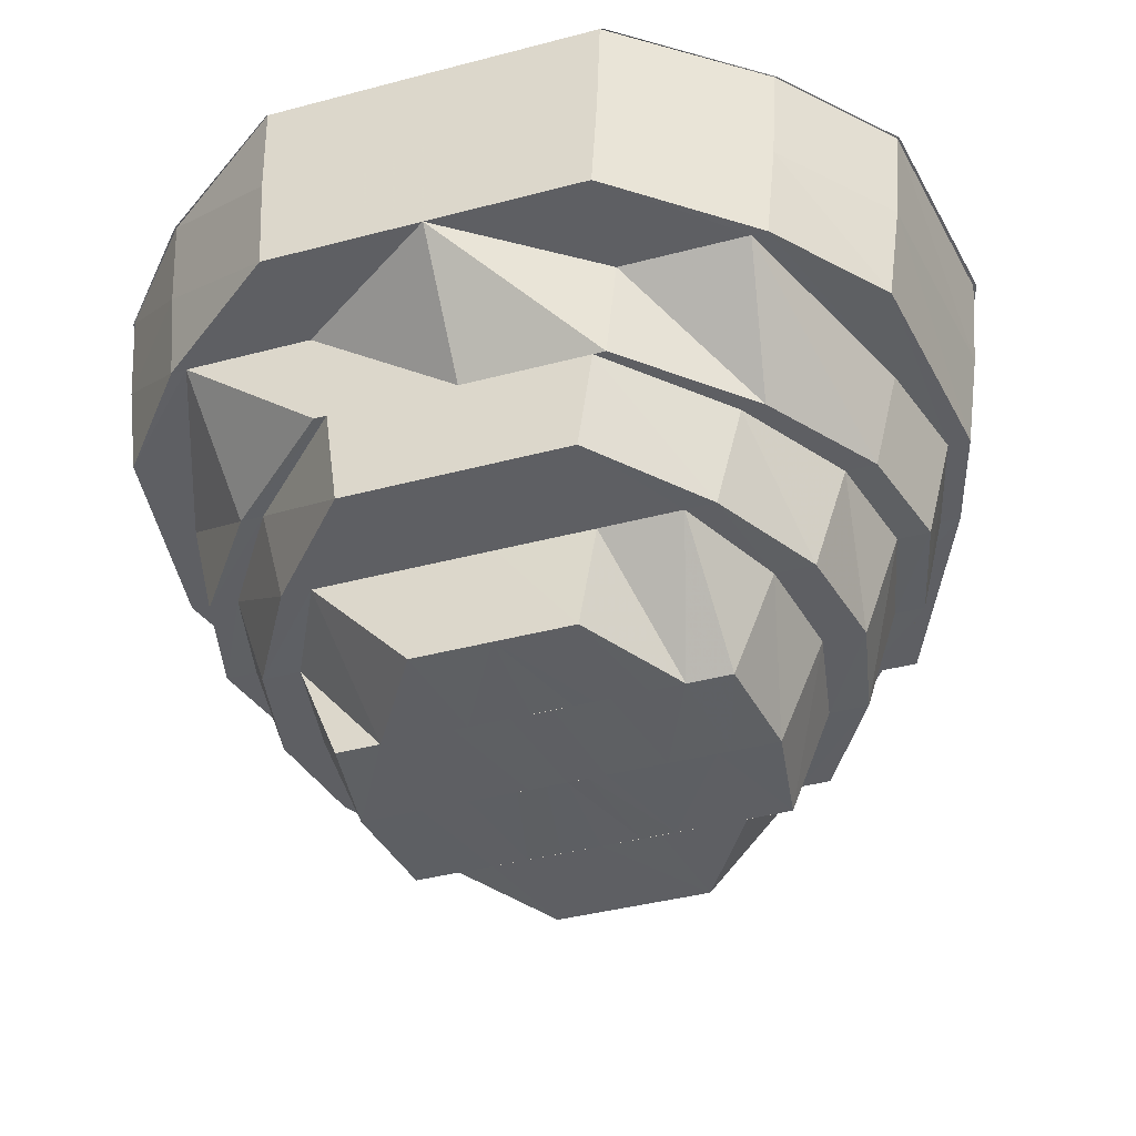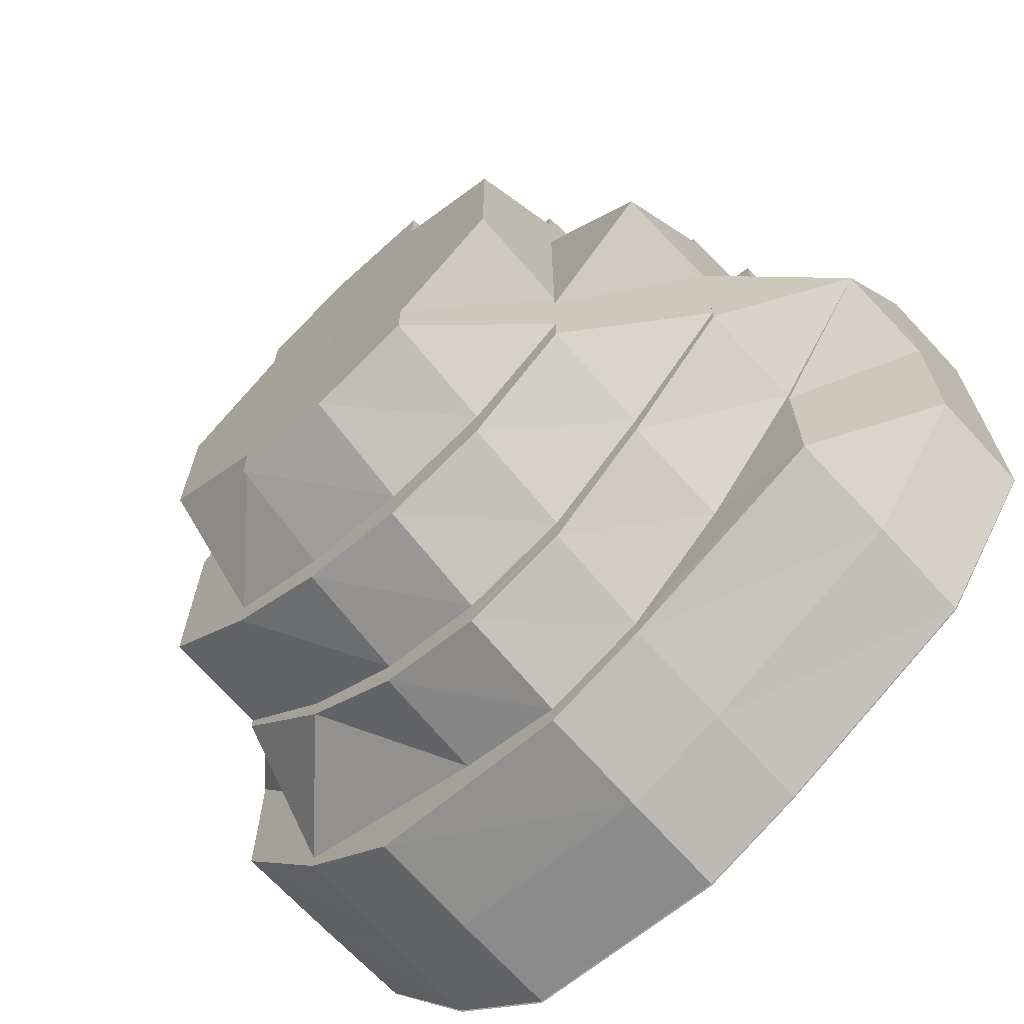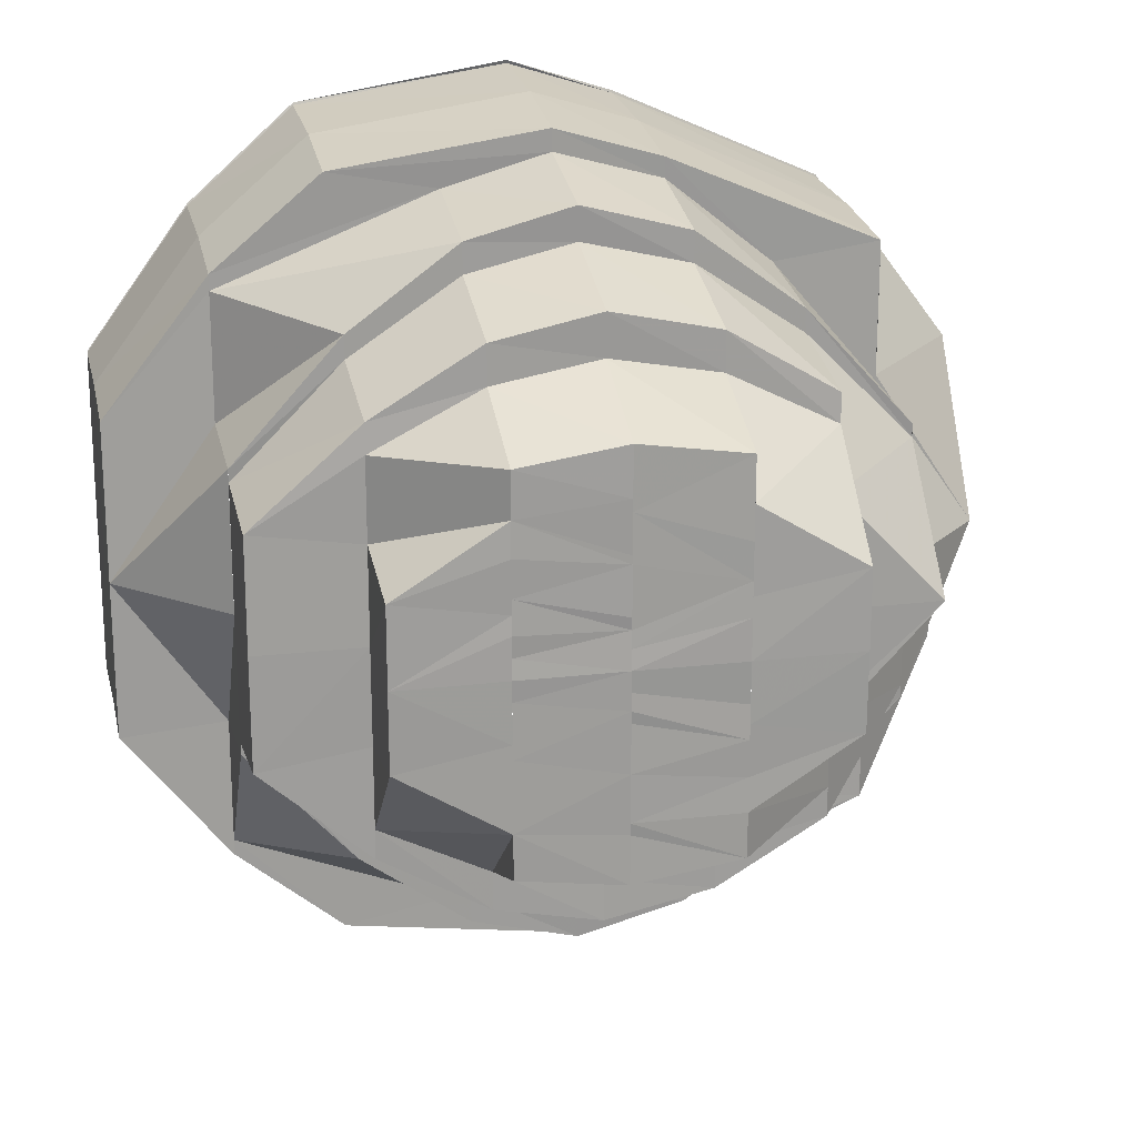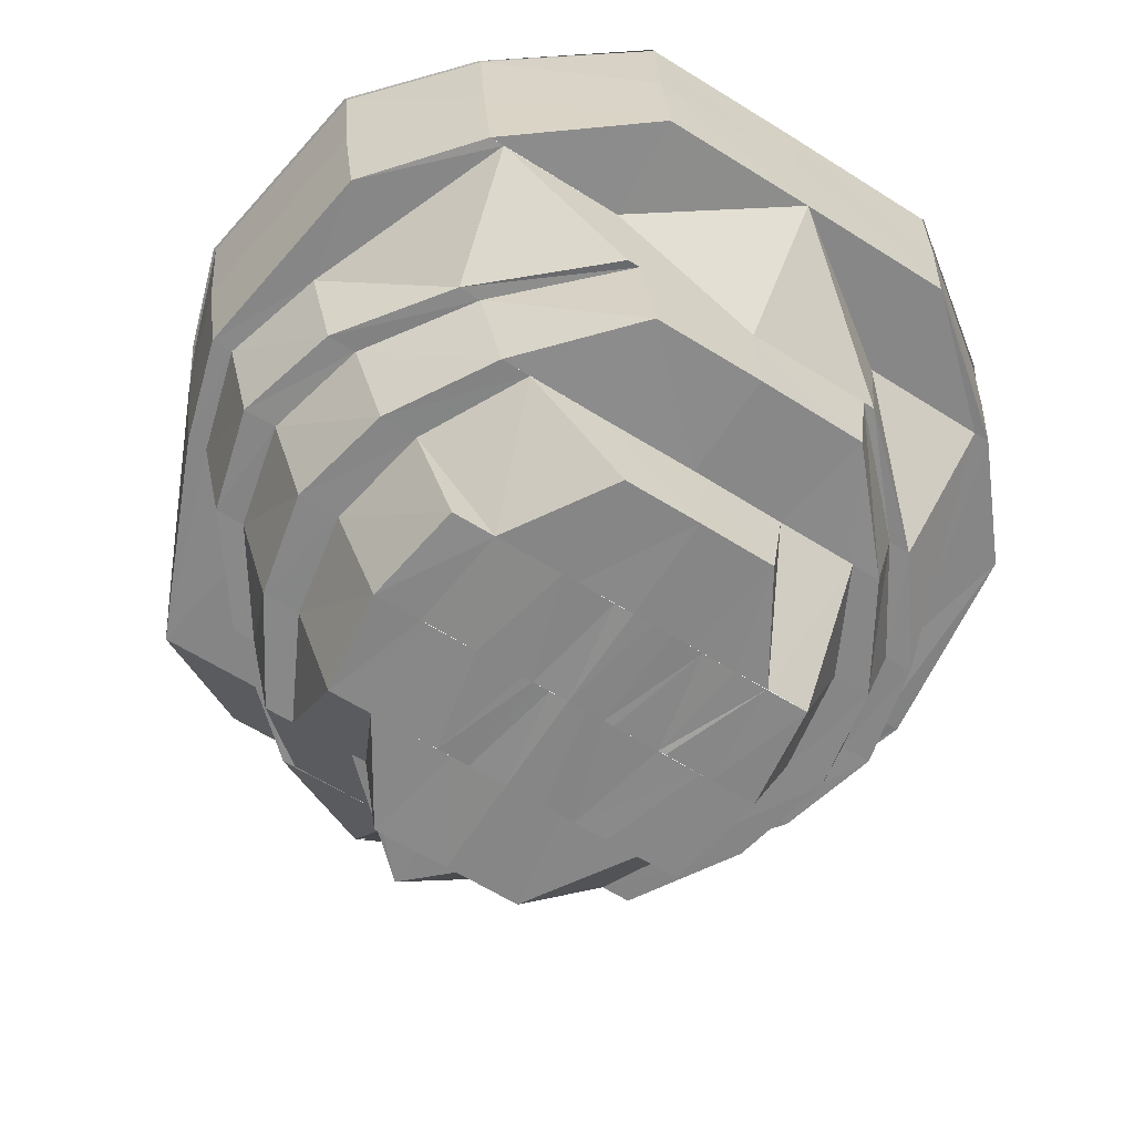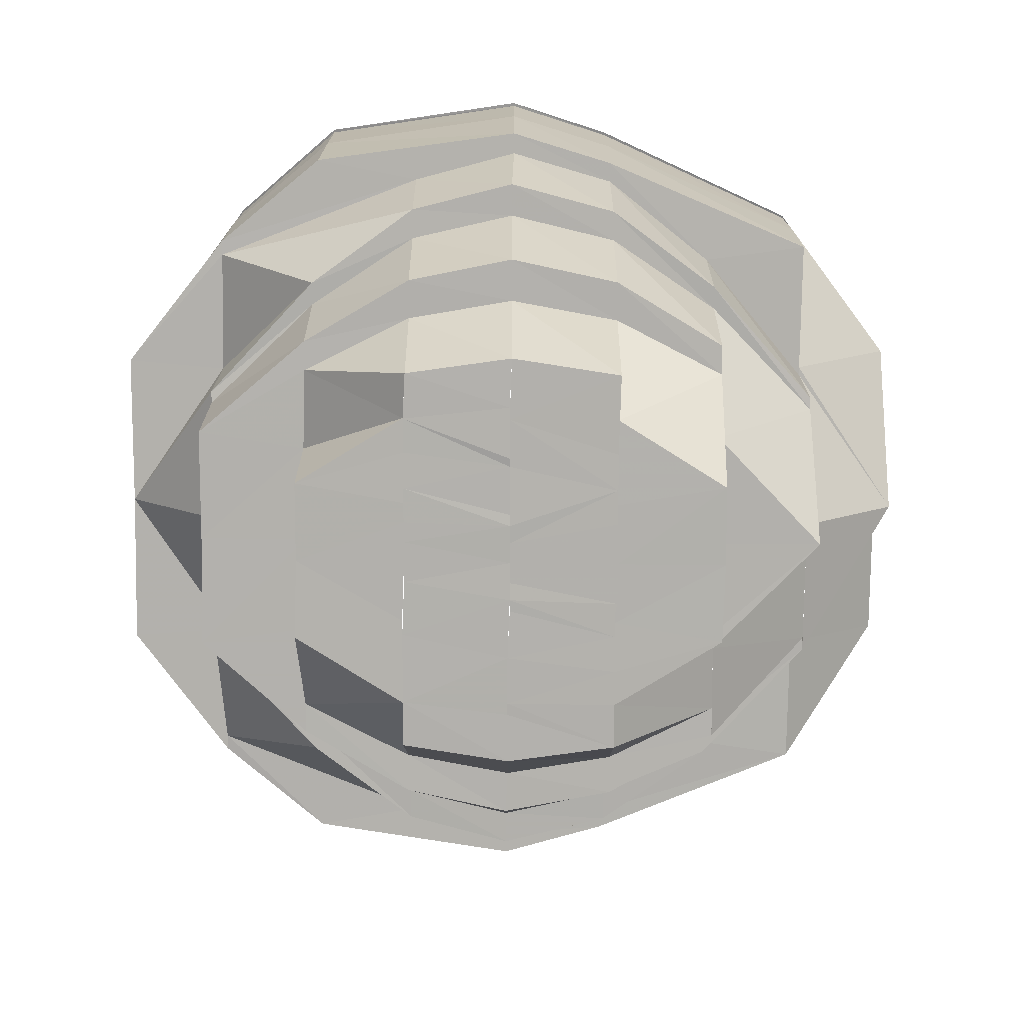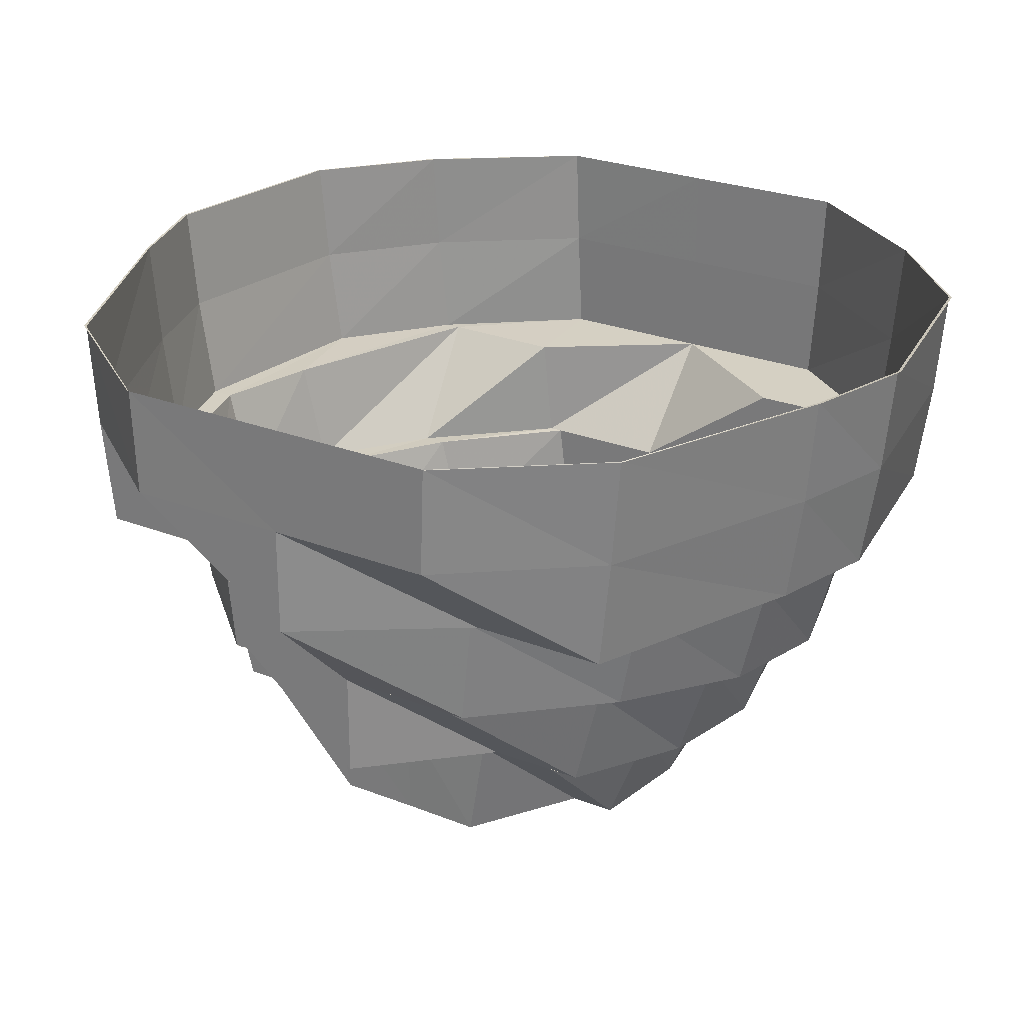
<metadata>
{"format":"obj","ext":"obj","renderer":"f3d","projection":"perspective","resolution":1024,"background":"white","views":[{"elev":-41.5,"azim":-72.3,"up":"+Y"},{"elev":-68.1,"azim":43.6,"up":"+Z"},{"elev":19.8,"azim":-12.6,"up":"+Z"},{"elev":-62.6,"azim":-122.5,"up":"+Y"},{"elev":-79.0,"azim":-0.6,"up":"+Y"},{"elev":26.4,"azim":121.5,"up":"+Y"}]}
</metadata>
<code>
o 3252
v 2235 1880 7.476
v 2235 1880 7.489
v 2235 1880 7.476
v 2235 1880 7.476
v 2235 1880 7.489
v 2235 1880 7.498
v 2235 1880 7.489
v 2235 1880 7.498
v 2235 1880 7.501
v 2235 1880 7.498
v 2235 1880 7.501
v 2235 1880 7.498
v 2235 1880 7.501
v 2235 1880 7.498
v 2235 1880 7.489
v 2235 1880 7.498
v 2235 1880 7.489
v 2235 1880 7.476
v 2235 1880 7.476
v 2235 1880 7.489
v 2235 1880 7.5
v 2235 1880 7.497
v 2235 1880 7.488
v 2235 1880 7.499
v 2235 1880 7.496
v 2235 1880 7.499
v 2235 1880 7.496
v 2235 1880 7.487
v 2235 1880 7.496
v 2235 1880 7.498
v 2235 1880 7.489
v 2235 1880 7.476
v 2235 1880 7.501
v 2235 1880 7.487
v 2235 1880 7.497
v 2235 1880 7.498
v 2235 1880 7.496
v 2235 1880 7.486
v 2235 1880 7.494
v 2235 1880 7.474
v 2235 1880 7.487
v 2235 1880 7.488
v 2235 1880 7.489
v 2235 1880 7.475
v 2235 1880 7.476
v 2235 1880 7.475
v 2235 1880 7.46
v 2235 1880 7.474
v 2235 1880 7.46
v 2235 1880 7.46
v 2235 1880 7.445
v 2235 1880 7.46
v 2235 1880 7.445
v 2235 1880 7.444
v 2235 1880 7.445
v 2235 1880 7.434
v 2235 1880 7.446
v 2235 1880 7.432
v 2235 1880 7.433
v 2235 1880 7.434
v 2235 1880 7.431
v 2235 1880 7.444
v 2235 1880 7.426
v 2235 1880 7.429
v 2235 1880 7.436
v 2235 1880 7.446
v 2235 1880 7.447
v 2235 1880 7.429
v 2235 1880 7.424
v 2235 1880 7.433
v 2235 1880 7.424
v 2235 1880 7.433
v 2235 1880 7.421
v 2235 1880 7.423
v 2235 1880 7.424
v 2235 1880 7.423
v 2235 1880 7.421
v 2235 1880 7.431
v 2235 1880 7.431
v 2235 1880 7.444
v 2235 1880 7.431
v 2235 1880 7.444
v 2235 1880 7.422
v 2235 1880 7.422
v 2235 1880 7.419
v 2235 1880 7.422
v 2235 1880 7.422
v 2235 1880 7.42
v 2235 1880 7.419
v 2235 1880 7.421
v 2235 1880 7.424
v 2235 1880 7.419
v 2235 1880 7.419
v 2235 1880 7.422
v 2235 1880 7.423
v 2235 1880 7.433
v 2235 1880 7.424
v 2235 1880 7.422
v 2235 1880 7.431
v 2235 1880 7.422
v 2235 1880 7.422
v 2235 1880 7.444
v 2235 1880 7.431
v 2235 1880 7.431
v 2235 1880 7.432
v 2235 1880 7.433
v 2235 1880 7.431
v 2235 1880 7.444
v 2235 1880 7.444
v 2235 1880 7.445
v 2235 1880 7.444
v 2235 1880 7.445
v 2235 1880 7.445
v 2235 1880 7.46
v 2235 1880 7.46
v 2235 1880 7.475
v 2235 1880 7.46
v 2235 1880 7.46
v 2235 1880 7.475
v 2235 1880 7.476
v 2235 1880 7.475
v 2235 1880 7.487
v 2235 1880 7.486
v 2235 1880 7.474
v 2235 1880 7.484
v 2235 1880 7.473
v 2235 1880 7.484
v 2235 1880 7.494
v 2235 1880 7.487
v 2235 1880 7.475
v 2235 1880 7.46
v 2235 1880 7.474
v 2235 1880 7.496
v 2235 1880 7.491
v 2235 1880 7.489
v 2235 1880 7.494
v 2235 1880 7.482
v 2235 1880 7.484
v 2235 1880 7.473
v 2235 1880 7.491
v 2235 1880 7.497
v 2235 1880 7.499
v 2235 1880 7.496
v 2235 1880 7.494
v 2235 1880 7.487
v 2235 1880 7.486
v 2235 1880 7.473
v 2235 1880 7.484
v 2235 1880 7.491
v 2235 1880 7.484
v 2235 1880 7.486
v 2235 1880 7.494
v 2235 1880 7.474
v 2235 1880 7.473
v 2235 1880 7.489
v 2235 1880 7.482
v 2235 1880 7.472
v 2235 1880 7.473
v 2235 1880 7.484
v 2235 1880 7.479
v 2235 1880 7.47
v 2235 1880 7.46
v 2235 1880 7.46
v 2235 1880 7.451
v 2235 1880 7.46
v 2235 1880 7.46
v 2235 1880 7.485
v 2235 1880 7.477
v 2235 1880 7.482
v 2235 1880 7.487
v 2235 1880 7.474
v 2235 1880 7.482
v 2235 1880 7.478
v 2235 1880 7.467
v 2235 1880 7.466
v 2235 1880 7.469
v 2235 1880 7.46
v 2235 1880 7.46
v 2235 1880 7.467
v 2235 1880 7.46
v 2235 1880 7.453
v 2235 1880 7.446
v 2235 1880 7.451
v 2235 1880 7.45
v 2235 1880 7.46
v 2235 1880 7.454
v 2235 1880 7.453
v 2235 1880 7.46
v 2235 1880 7.467
v 2235 1880 7.446
v 2235 1880 7.45
v 2235 1880 7.453
v 2235 1880 7.451
v 2235 1880 7.46
v 2235 1880 7.443
v 2235 1880 7.446
v 2235 1880 7.446
v 2235 1880 7.442
v 2235 1880 7.445
v 2235 1880 7.451
v 2235 1880 7.453
v 2235 1880 7.455
v 2235 1880 7.456
v 2235 1880 7.446
v 2235 1880 7.453
v 2235 1880 7.456
v 2235 1880 7.458
v 2235 1880 7.458
v 2235 1880 7.46
v 2235 1880 7.46
v 2235 1880 7.464
v 2235 1880 7.462
v 2235 1880 7.462
v 2235 1880 7.467
v 2235 1880 7.464
v 2235 1880 7.464
v 2235 1880 7.46
v 2235 1880 7.454
v 2235 1880 7.466
v 2235 1880 7.46
v 2235 1880 7.451
v 2235 1880 7.467
v 2235 1880 7.469
v 2235 1880 7.467
v 2235 1880 7.47
v 2235 1880 7.465
v 2235 1880 7.469
v 2235 1880 7.474
v 2235 1880 7.467
v 2235 1880 7.46
v 2235 1880 7.453
v 2235 1880 7.474
v 2235 1880 7.474
v 2235 1880 7.47
v 2235 1880 7.47
v 2235 1880 7.475
v 2235 1880 7.478
v 2235 1880 7.478
v 2235 1880 7.479
v 2235 1880 7.483
v 2235 1880 7.482
v 2235 1880 7.482
v 2235 1880 7.478
v 2235 1880 7.477
v 2235 1880 7.474
v 2235 1880 7.469
v 2235 1880 7.47
v 2235 1880 7.474
v 2235 1880 7.467
v 2235 1880 7.479
v 2235 1880 7.479
v 2235 1880 7.47
v 2235 1880 7.46
v 2235 1880 7.45
v 2235 1880 7.46
v 2235 1880 7.46
v 2235 1880 7.451
v 2235 1880 7.453
v 2235 1880 7.485
v 2235 1880 7.472
v 2235 1880 7.473
v 2235 1880 7.474
v 2235 1880 7.46
v 2235 1880 7.479
v 2235 1880 7.47
v 2235 1880 7.46
v 2235 1880 7.46
v 2235 1880 7.448
v 2235 1880 7.45
v 2235 1880 7.46
v 2235 1880 7.469
v 2235 1880 7.46
v 2235 1880 7.446
v 2235 1880 7.447
v 2235 1880 7.45
v 2235 1880 7.451
v 2235 1880 7.448
v 2235 1880 7.438
v 2235 1880 7.436
v 2235 1880 7.445
v 2235 1880 7.433
v 2235 1880 7.434
v 2235 1880 7.424
v 2235 1880 7.448
v 2235 1880 7.438
v 2235 1880 7.426
v 2235 1880 7.429
v 2235 1880 7.438
v 2235 1880 7.426
v 2235 1880 7.431
v 2235 1880 7.429
v 2235 1880 7.431
v 2235 1880 7.441
v 2235 1880 7.435
v 2235 1880 7.443
v 2235 1880 7.453
v 2235 1880 7.446
v 2235 1880 7.438
v 2235 1880 7.438
v 2235 1880 7.442
v 2235 1880 7.433
v 2235 1880 7.437
v 2235 1880 7.429
v 2235 1880 7.436
v 2235 1880 7.435
v 2235 1880 7.438
v 2235 1880 7.442
v 2235 1880 7.438
v 2235 1880 7.447
v 2235 1880 7.436
v 2235 1880 7.434
v 2235 1880 7.446
v 2235 1880 7.46
v 2235 1880 7.447
v 2235 1880 7.448
v 2235 1880 7.441
v 2235 1880 7.45
v 2235 1880 7.45
v 2235 1880 7.46
v 2235 1880 7.438
v 2235 1880 7.441
v 2235 1880 7.442
v 2235 1880 7.445
v 2235 1880 7.46
v 2235 1880 7.446
f 1 2 3
f 4 2 5
f 2 6 7
f 5 6 8
f 6 9 10
f 8 9 11
f 9 12 13
f 11 12 14
f 12 15 16
f 14 15 17
f 17 18 19
f 15 18 20
f 21 16 22
f 22 20 23
f 21 22 24
f 22 23 25
f 26 22 27
f 27 23 28
f 29 21 26
f 30 31 22
f 31 32 23
f 33 30 21
f 34 35 29
f 36 33 35
f 35 13 21
f 35 21 37
f 38 37 39
f 40 41 38
f 42 35 41
f 42 10 35
f 43 36 42
f 44 42 41
f 45 43 46
f 46 42 44
f 46 7 42
f 47 46 44
f 47 44 48
f 49 46 47
f 49 3 46
f 50 3 49
f 51 49 52
f 53 50 49
f 54 50 53
f 53 49 55
f 56 55 57
f 58 54 53
f 59 53 55
f 58 53 59
f 59 55 60
f 61 62 58
f 63 59 60
f 64 60 65
f 65 66 67
f 63 60 68
f 69 70 63
f 71 58 72
f 73 69 74
f 74 75 63
f 76 58 75
f 77 76 71
f 76 78 58
f 79 80 78
f 81 80 82
f 83 79 81
f 84 61 76
f 85 86 83
f 86 79 87
f 88 87 76
f 89 84 88
f 88 76 90
f 91 88 77
f 92 86 93
f 94 92 85
f 95 93 88
f 96 95 91
f 95 88 97
f 98 89 95
f 99 100 94
f 100 92 101
f 102 103 99
f 103 100 104
f 105 101 95
f 105 95 106
f 107 98 105
f 108 103 109
f 110 104 105
f 111 107 110
f 110 105 112
f 113 105 96
f 114 110 113
f 115 109 110
f 116 115 114
f 117 109 115
f 115 110 118
f 119 117 115
f 28 119 116
f 120 117 119
f 119 115 121
f 23 120 119
f 23 119 122
f 123 121 124
f 125 124 126
f 123 124 127
f 128 122 123
f 129 130 123
f 130 131 132
f 133 129 128
f 134 123 127
f 128 123 134
f 134 127 135
f 136 128 134
f 135 127 137
f 138 139 137
f 140 134 135
f 136 134 140
f 141 128 136
f 141 25 128
f 142 133 141
f 143 142 144
f 144 24 141
f 145 143 146
f 147 146 148
f 144 141 149
f 149 141 136
f 150 144 149
f 151 152 150
f 153 151 154
f 149 136 155
f 150 149 156
f 156 149 155
f 155 136 140
f 157 150 156
f 158 159 157
f 156 155 160
f 157 156 161
f 161 156 160
f 162 157 161
f 162 161 163
f 164 162 165
f 166 157 162
f 160 155 167
f 155 140 167
f 160 167 168
f 168 167 169
f 167 140 170
f 167 170 169
f 140 135 170
f 168 169 171
f 171 172 173
f 174 168 171
f 174 171 175
f 176 168 174
f 177 174 175
f 178 176 179
f 163 176 180
f 181 163 178
f 182 183 181
f 184 185 183
f 186 180 177
f 187 188 186
f 188 189 177
f 190 187 191
f 191 192 186
f 193 194 192
f 195 183 196
f 197 196 191
f 198 195 196
f 198 196 197
f 199 198 197
f 197 191 200
f 200 191 201
f 200 201 202
f 202 201 203
f 204 199 200
f 205 204 200
f 205 200 203
f 201 206 203
f 207 205 203
f 203 206 208
f 206 177 208
f 207 203 209
f 208 177 209
f 210 207 209
f 177 211 209
f 209 211 212
f 213 210 209
f 211 214 212
f 215 213 209
f 212 214 215
f 215 216 213
f 216 217 210
f 217 218 210
f 219 217 216
f 220 221 217
f 222 216 215
f 223 220 224
f 225 224 219
f 226 222 215
f 227 222 226
f 227 225 222
f 214 227 215
f 228 229 225
f 229 230 219
f 230 231 218
f 232 225 227
f 214 233 227
f 234 232 227
f 235 233 214
f 236 232 234
f 235 237 233
f 236 238 232
f 237 239 233
f 239 238 236
f 237 240 239
f 239 241 238
f 240 241 239
f 242 240 243
f 241 244 238
f 238 244 245
f 244 246 245
f 244 247 246
f 248 246 249
f 241 250 244
f 251 252 244
f 252 253 246
f 253 254 255
f 249 255 256
f 256 257 258
f 259 250 241
f 240 259 241
f 259 137 250
f 137 260 250
f 135 137 259
f 170 135 259
f 170 259 240
f 169 170 240
f 137 261 260
f 262 263 261
f 264 260 265
f 260 266 247
f 261 118 266
f 265 266 267
f 267 268 269
f 266 268 270
f 271 270 272
f 118 273 266
f 266 273 274
f 272 275 276
f 277 278 275
f 274 279 268
f 263 280 273
f 280 281 273
f 273 282 274
f 274 282 279
f 281 283 282
f 284 279 285
f 283 73 286
f 282 286 279
f 282 97 286
f 279 286 287
f 279 287 288
f 286 74 287
f 286 90 74
f 287 74 289
f 74 63 289
f 289 63 68
f 287 289 290
f 288 287 290
f 289 68 291
f 290 289 291
f 291 68 292
f 288 290 293
f 275 288 293
f 275 293 257
f 293 290 294
f 290 291 294
f 293 294 295
f 257 295 296
f 296 295 297
f 296 297 218
f 295 298 297
f 295 294 298
f 297 299 300
f 294 291 301
f 294 301 298
f 291 292 301
f 298 301 302
f 303 304 292
f 301 292 305
f 301 305 302
f 306 302 307
f 292 308 305
f 304 309 308
f 292 310 308
f 311 312 310
f 312 313 314
f 308 314 315
f 305 308 316
f 308 315 316
f 316 315 317
f 315 166 317
f 314 47 166
f 47 48 166
f 166 48 154
f 318 166 319
f 305 316 320
f 320 316 195
f 302 305 320
f 320 195 198
f 302 320 321
f 321 320 198
f 322 302 321
f 321 198 199
f 322 321 204
f 204 321 199
f 323 324 325

</code>
